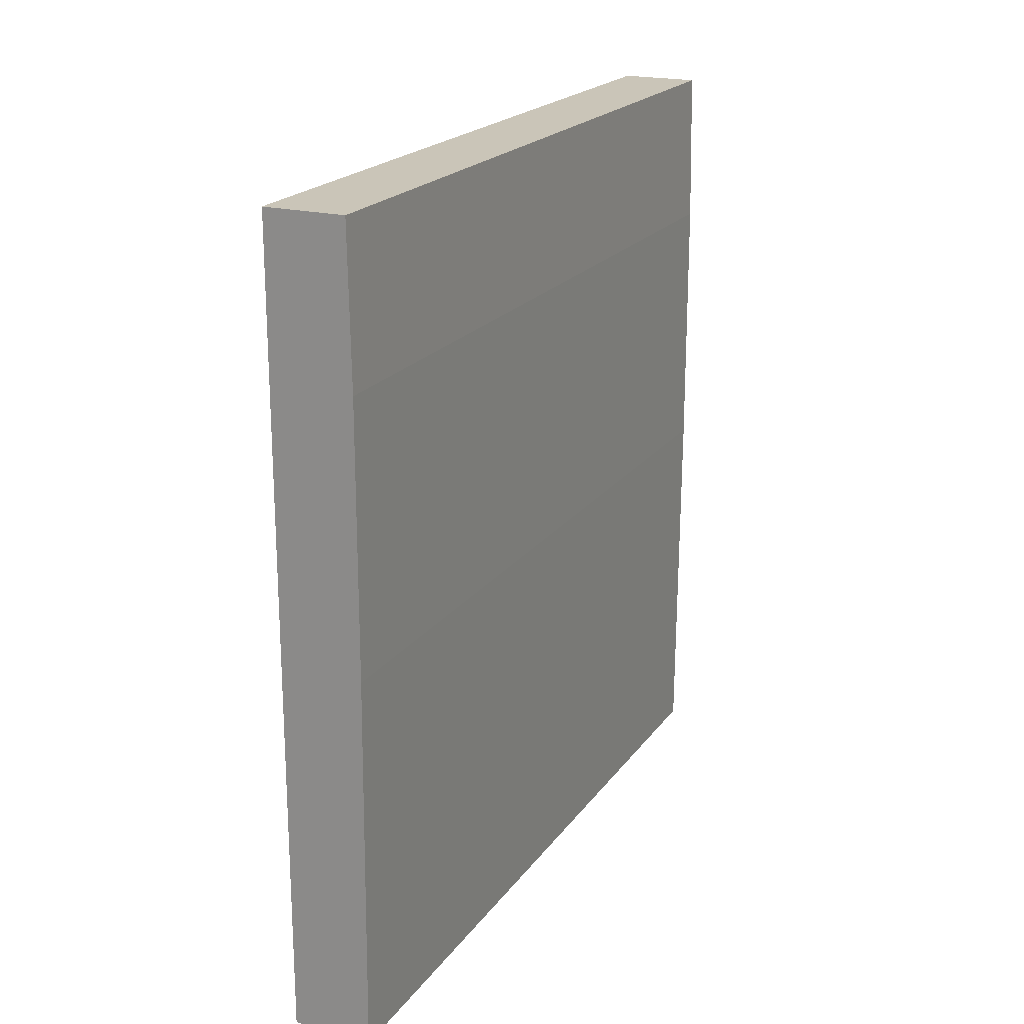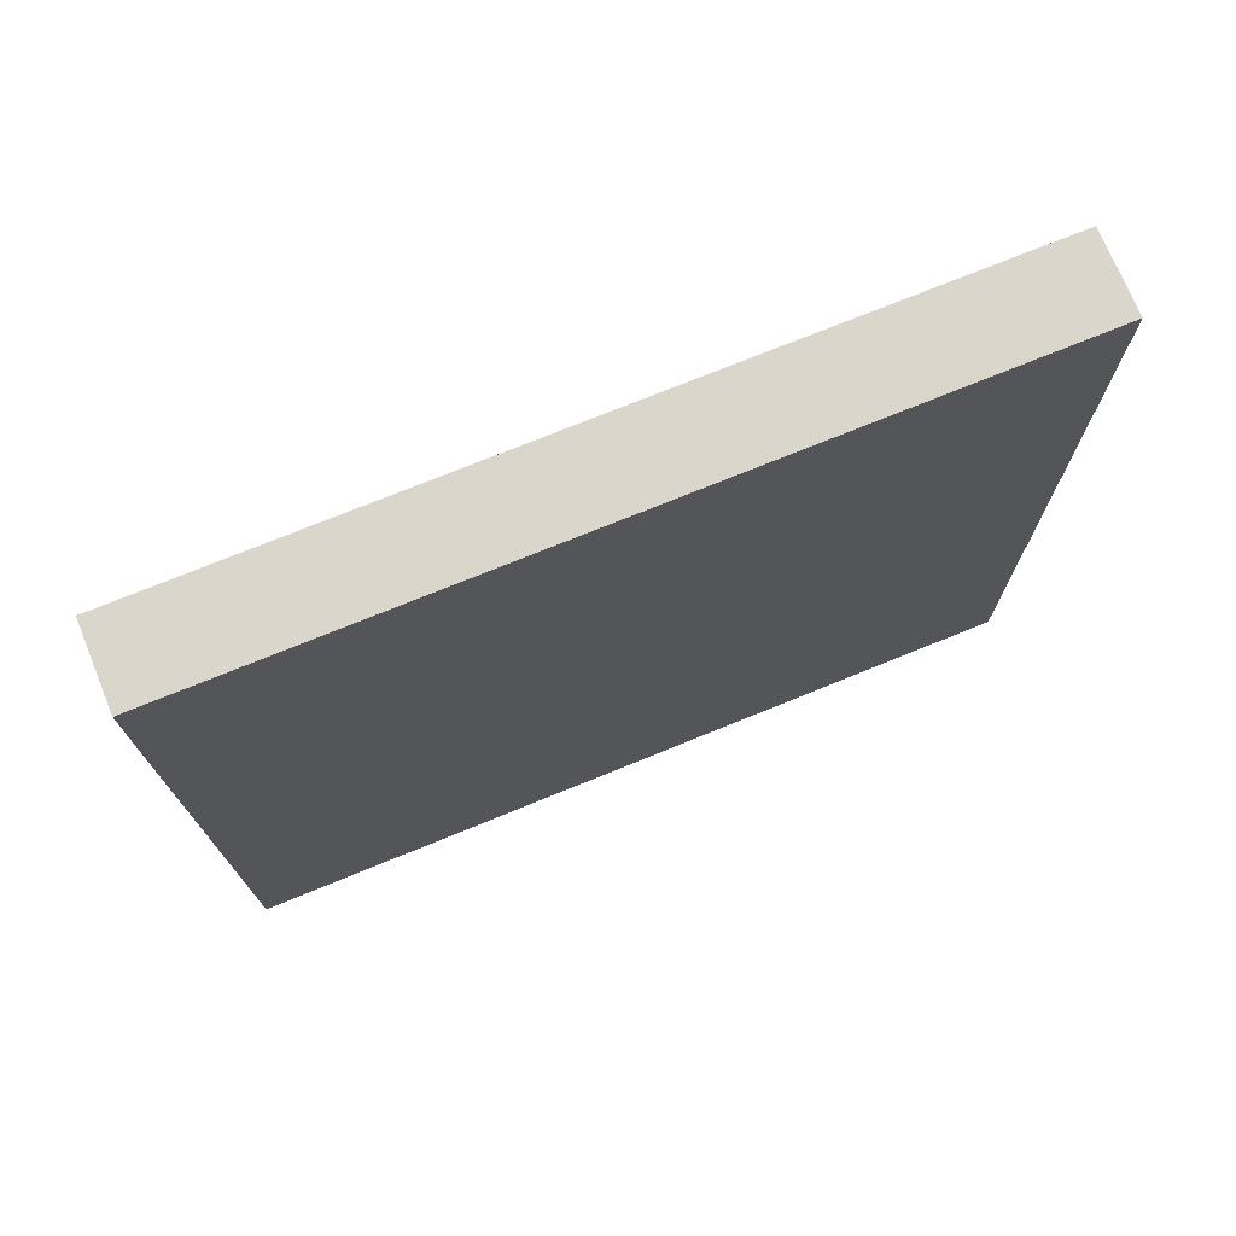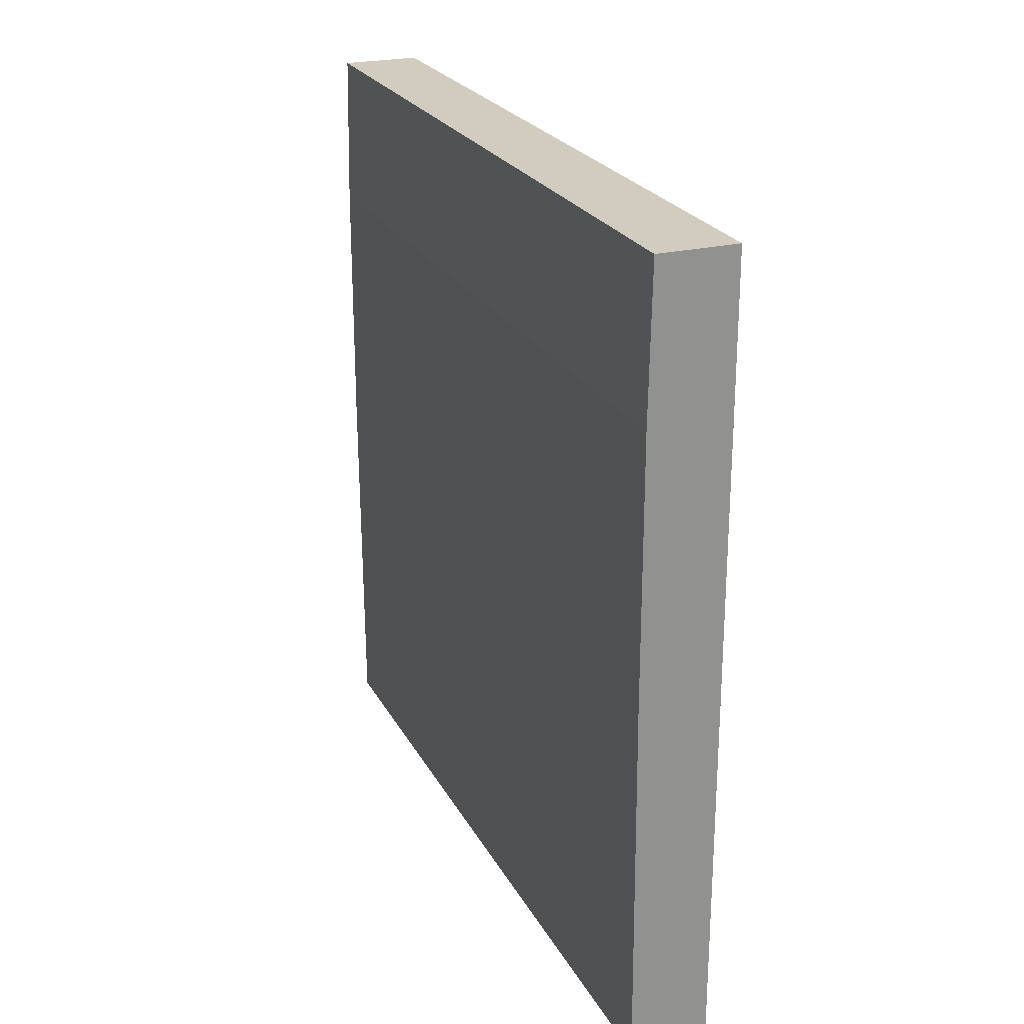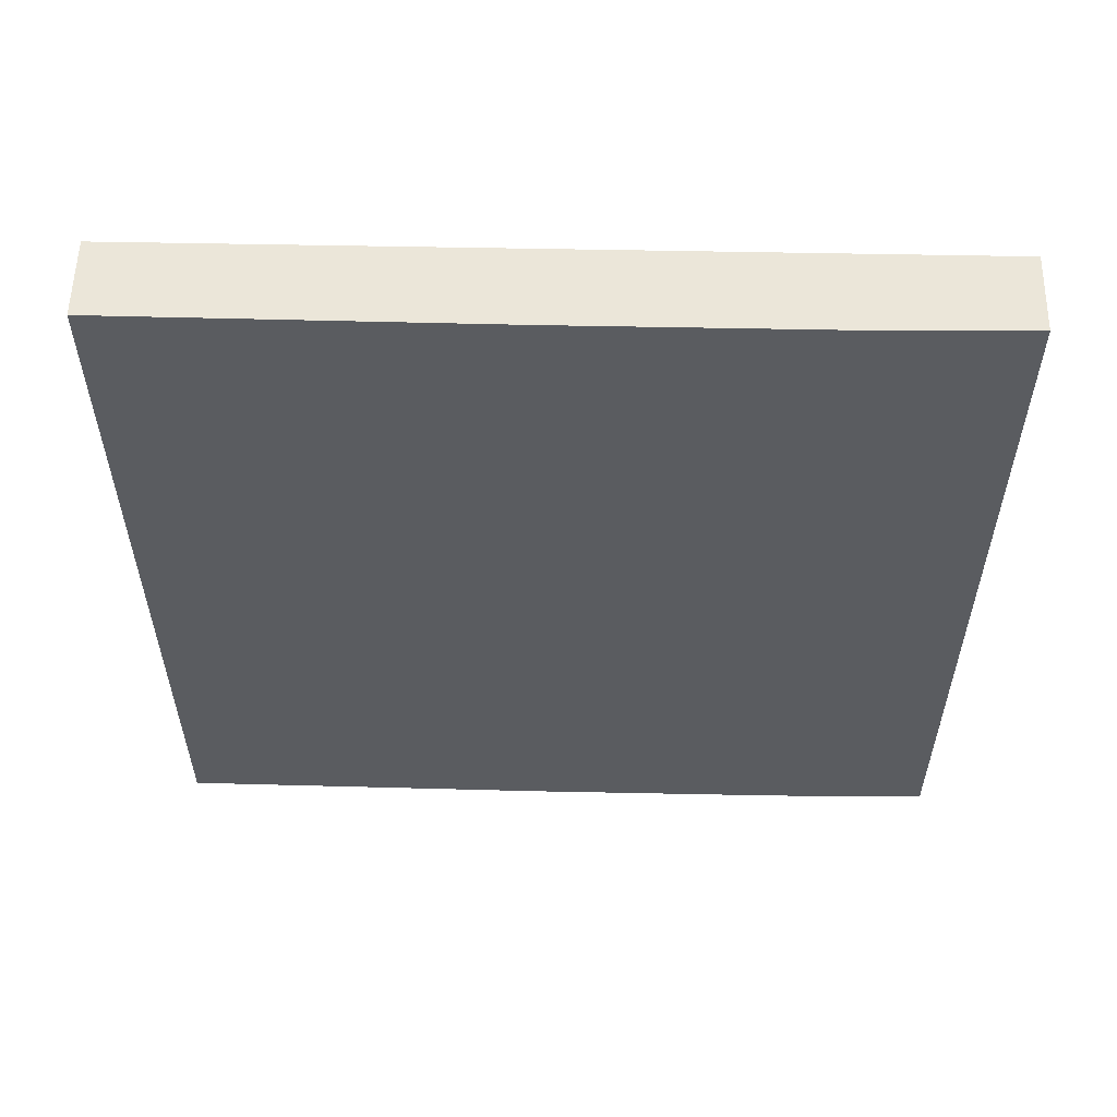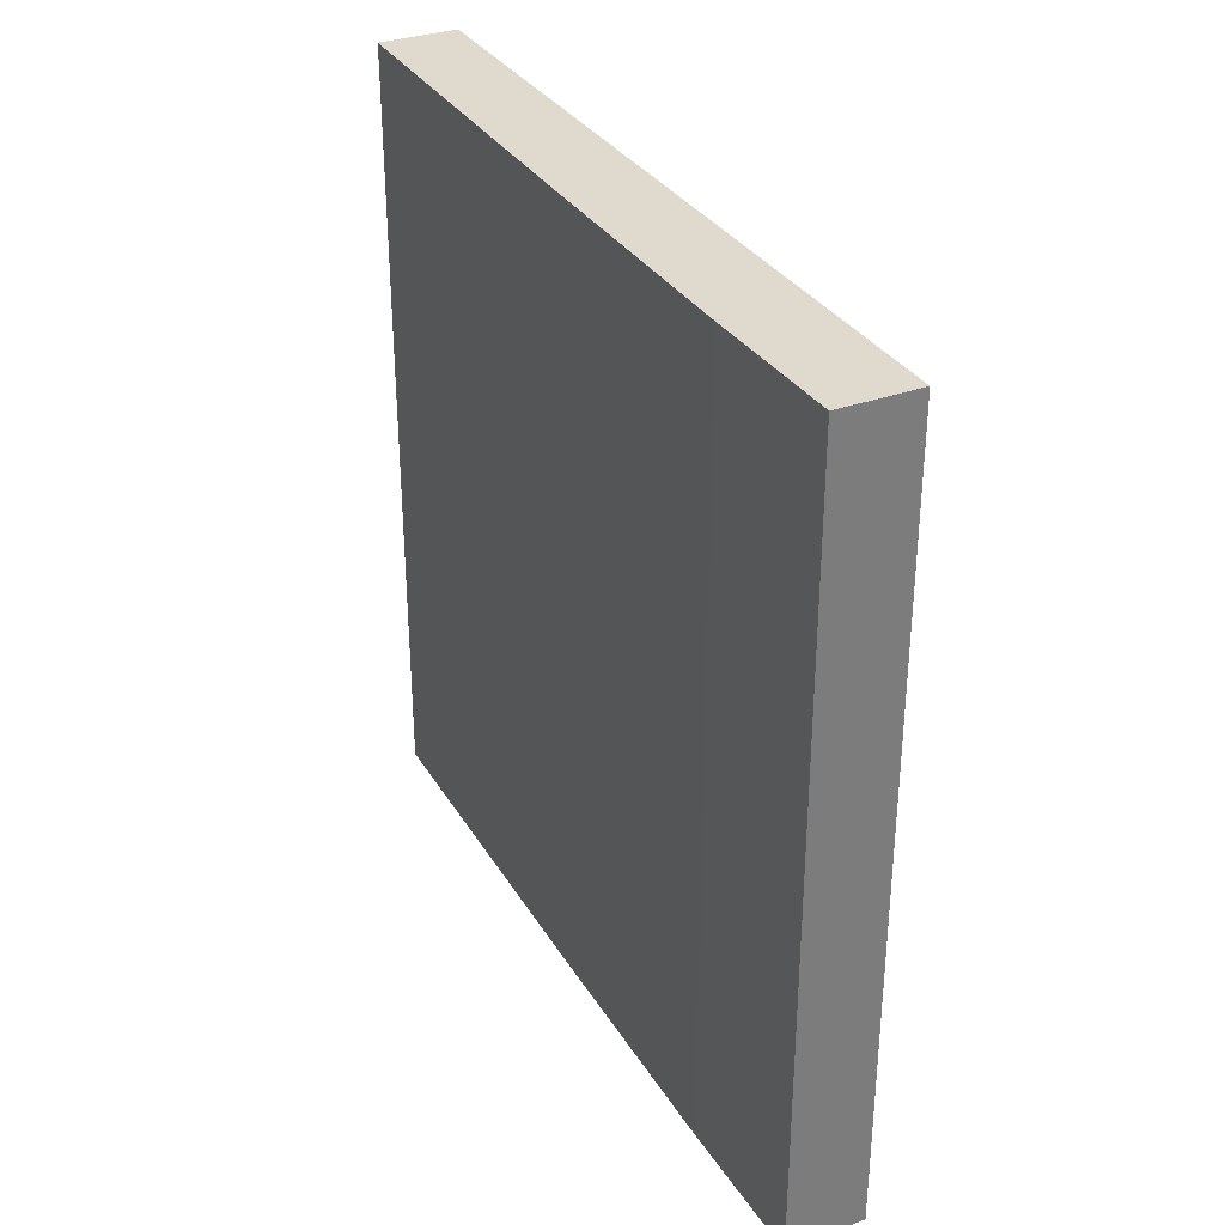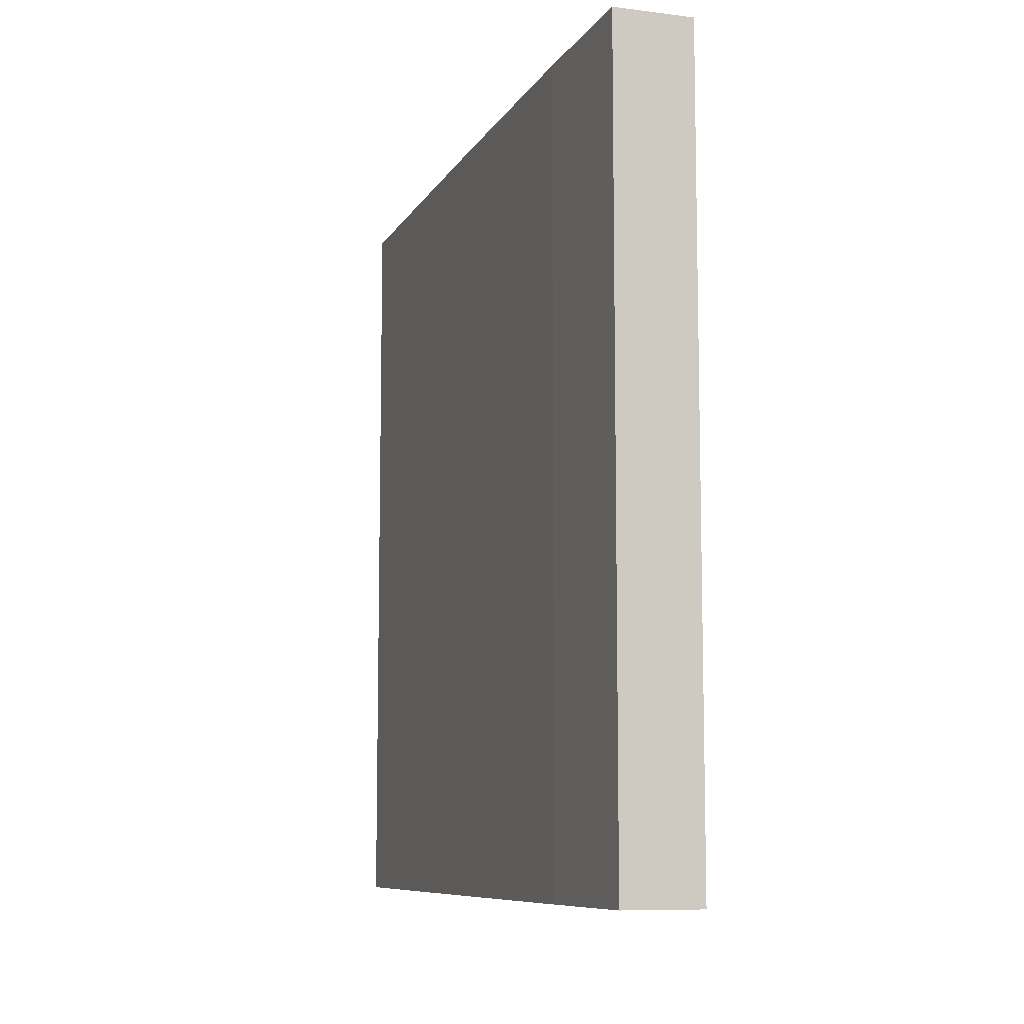
<metadata>
{"format":"obj","ext":"obj","renderer":"f3d","projection":"perspective","resolution":1024,"background":"white","views":[{"elev":20.4,"azim":25.4,"up":"+Y"},{"elev":73.7,"azim":-112.2,"up":"+Y"},{"elev":24.0,"azim":157.8,"up":"+Y"},{"elev":56.0,"azim":91.2,"up":"+Z"},{"elev":32.6,"azim":153.3,"up":"+Z"},{"elev":-8.8,"azim":161.5,"up":"+Z"}]}
</metadata>
<code>
o Cube_Cube.001
v -0.1 0 1
v -0.1 2 1
v -0.1 0 -1
v -0.1 2 -1
v 0.1 0 1
v 0.1 2 1
v 0.1 0 -1
v 0.1 2 -1
v -0.1 0.9625 1
v -0.1 1.597 1
v -0.1 1.597 -1
v -0.1 0.9625 -1
v 0.1065 1.597 -1
v 0.1065 0.9625 -1
v 0.1065 1.597 1
v 0.1065 0.9625 1
v 0.1065 0.9465 1
v -0.1 0.9465 1
v 0.1065 1.613 1
v -0.1 1.613 1
v 0.1065 0.9465 -1
v 0.1065 1.613 -1
v -0.1 0.9465 -1
v -0.1 1.613 -1
f 2 24 20
f 24 8 22
f 8 19 22
f 6 20 19
f 7 1 3
f 4 6 8
f 5 18 1
f 21 5 7
f 23 7 3
f 18 3 1
f 9 17 16
f 15 20 10
f 16 21 14
f 13 19 15
f 14 23 12
f 11 22 13
f 12 18 9
f 10 24 11
f 2 4 24
f 24 4 8
f 8 6 19
f 6 2 20
f 7 5 1
f 4 2 6
f 5 17 18
f 21 17 5
f 23 21 7
f 18 23 3
f 9 18 17
f 15 19 20
f 16 17 21
f 13 22 19
f 14 21 23
f 11 24 22
f 12 23 18
f 10 20 24
f 15 9 16
f 13 16 14
f 11 14 12
f 10 12 9
f 15 10 9
f 13 15 16
f 11 13 14
f 10 11 12

</code>
